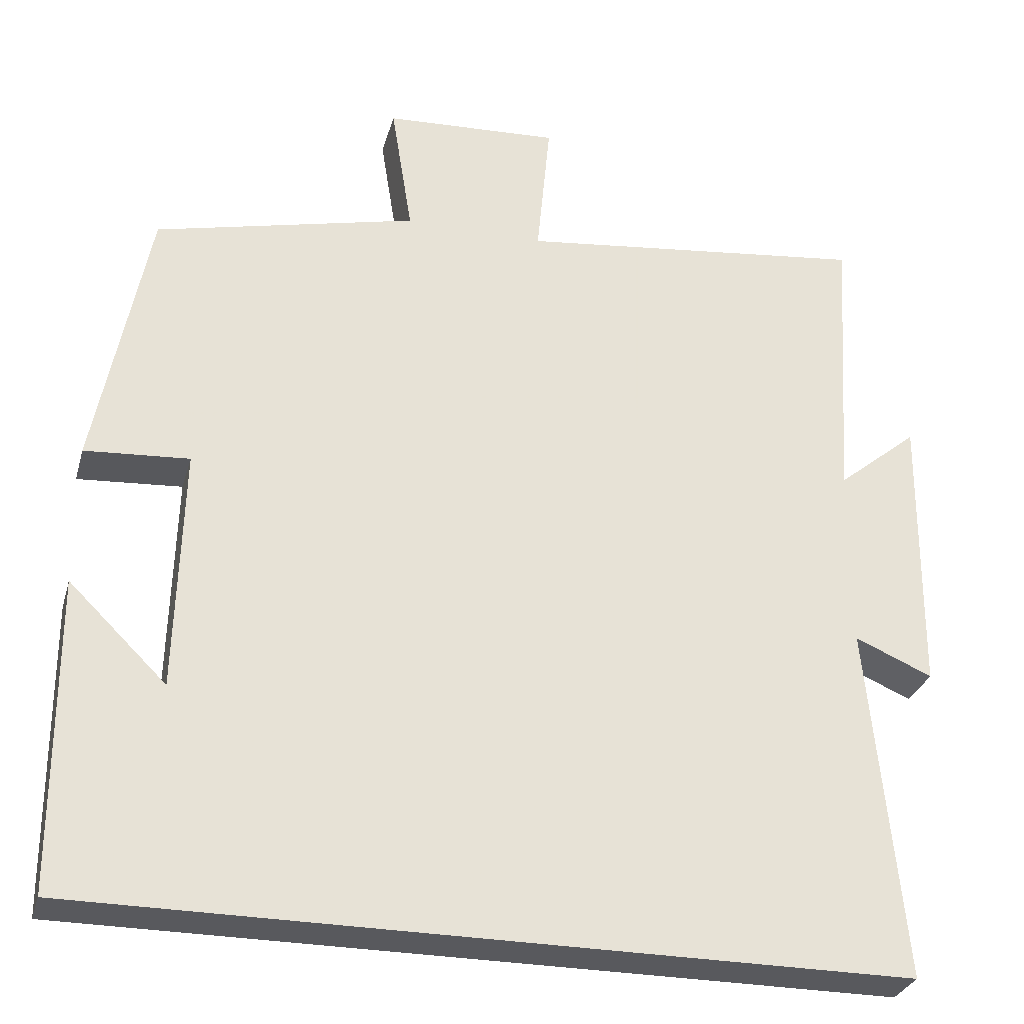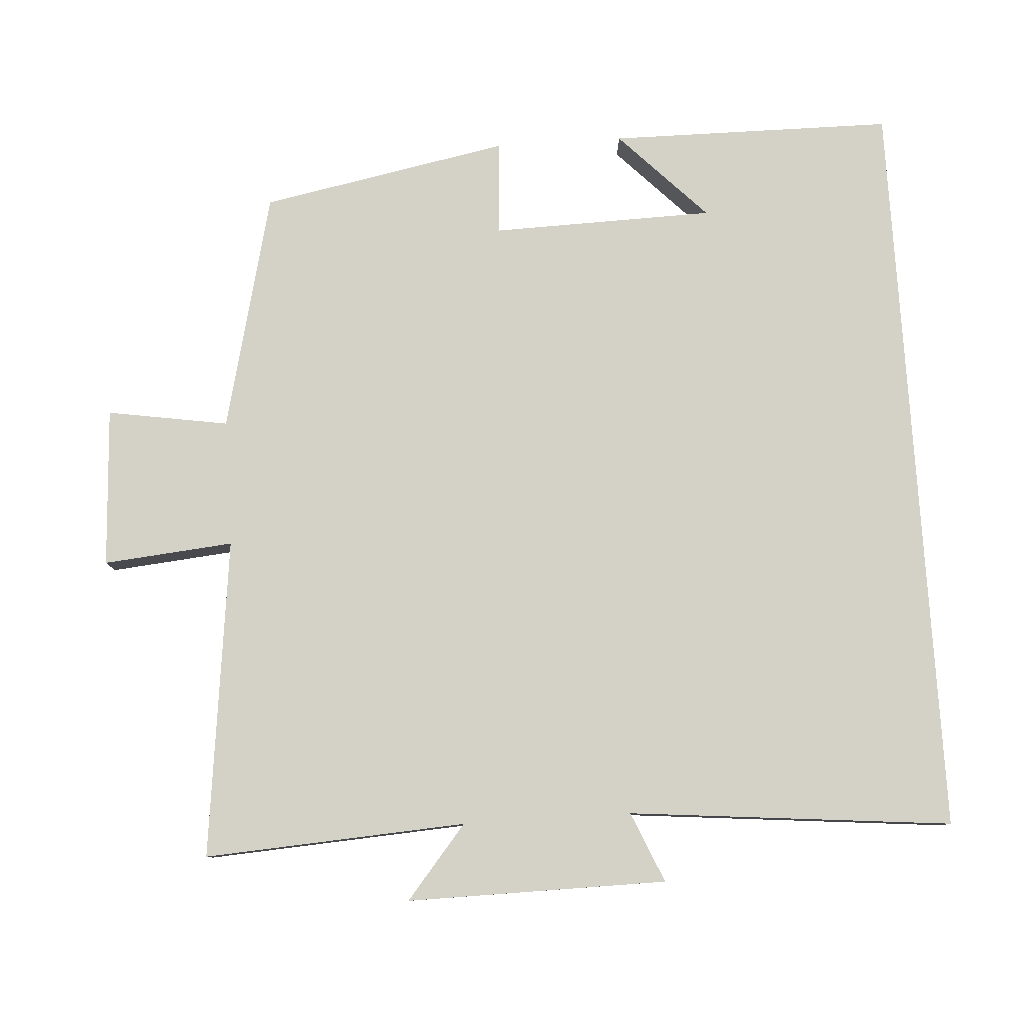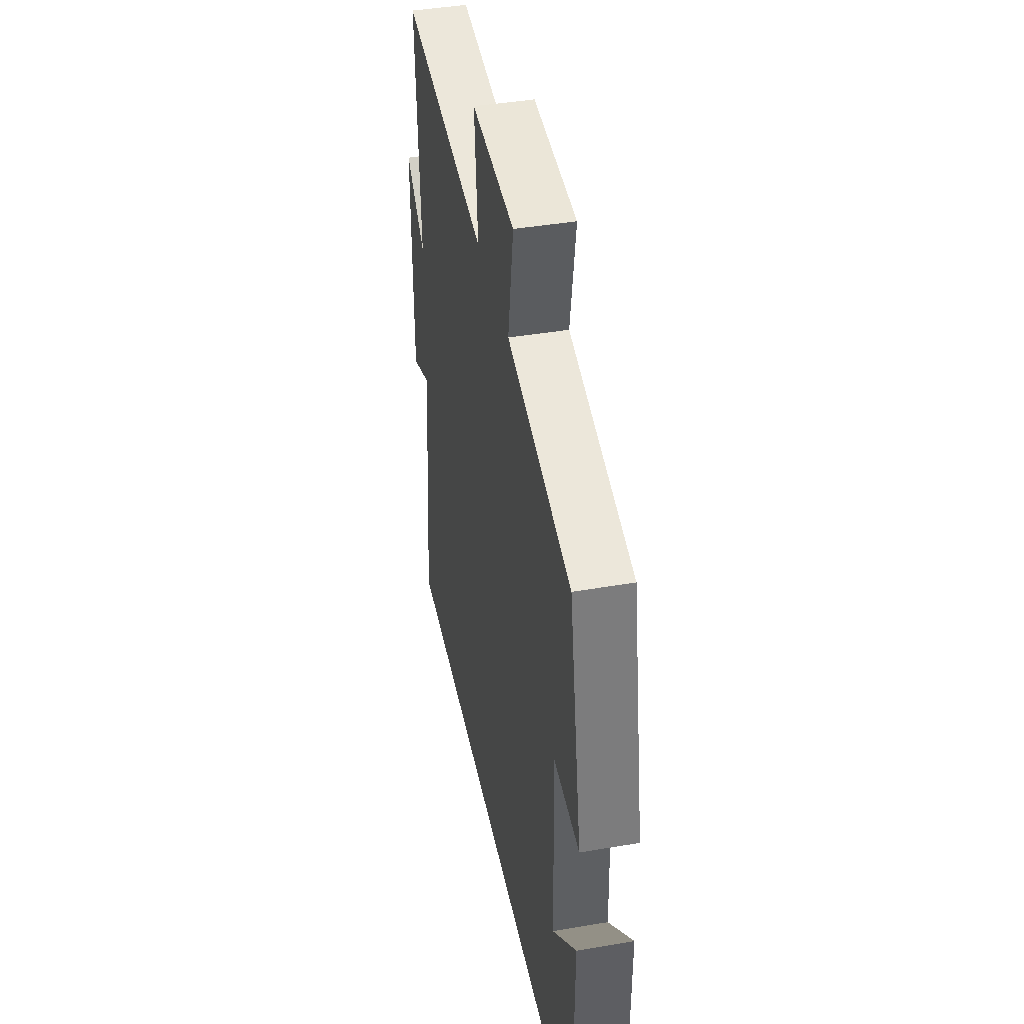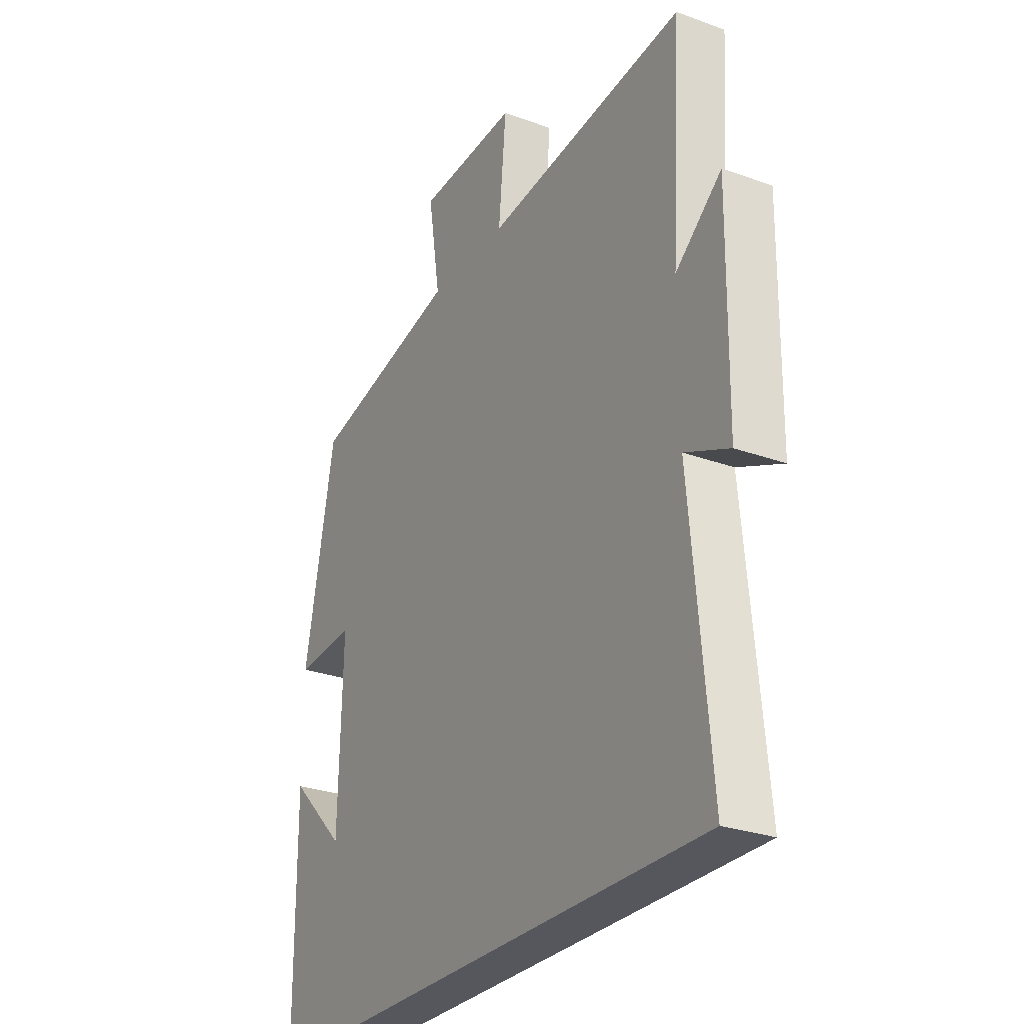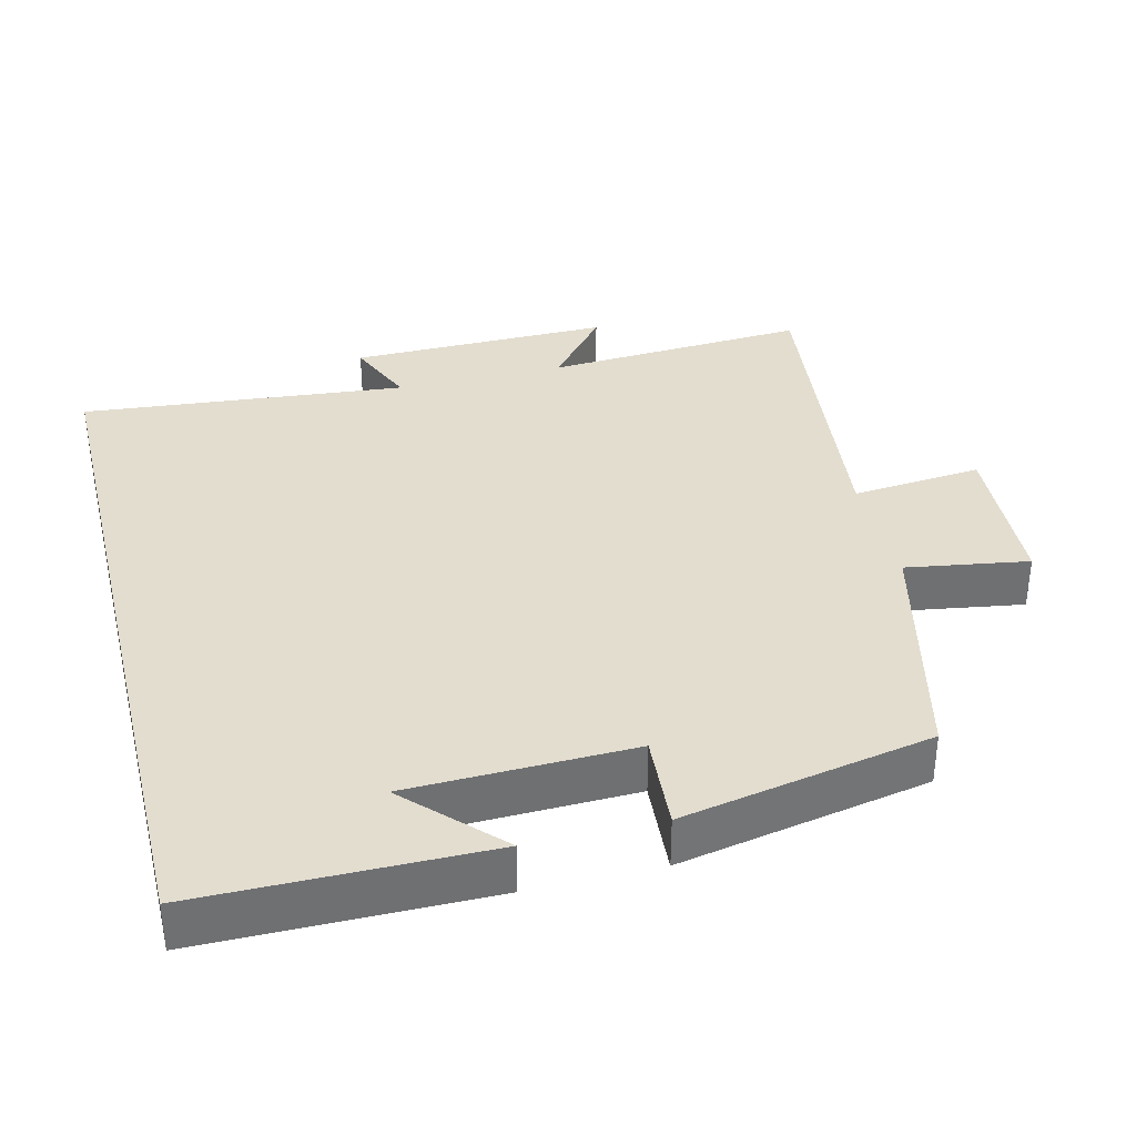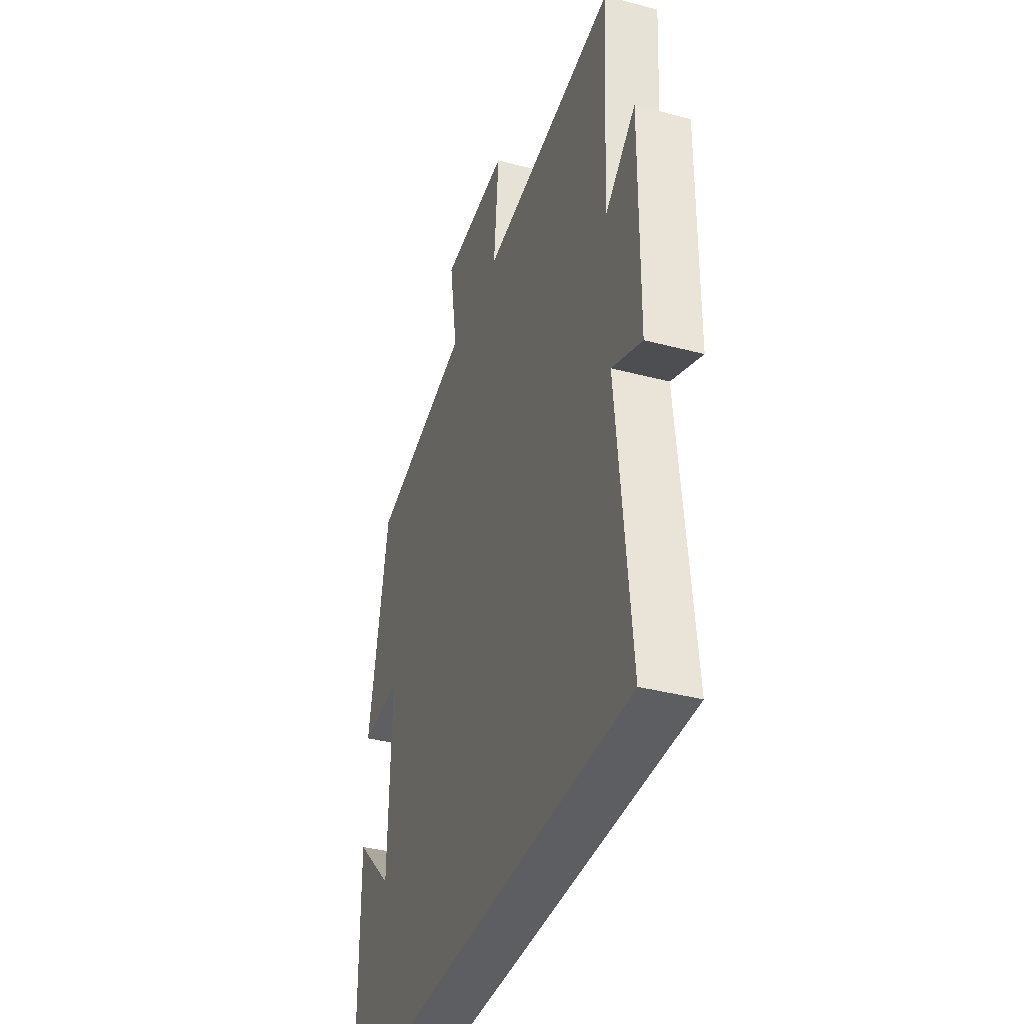
<metadata>
{"format":"obj","ext":"obj","renderer":"f3d","projection":"perspective","resolution":1024,"background":"white","views":[{"elev":-30.0,"azim":-15.0,"up":"+Z"},{"elev":79.8,"azim":86.4,"up":"+Y"},{"elev":42.7,"azim":-101.5,"up":"+Z"},{"elev":-27.6,"azim":60.8,"up":"+Z"},{"elev":35.5,"azim":-103.9,"up":"+Y"},{"elev":-38.0,"azim":71.5,"up":"+Z"}]}
</metadata>
<code>
v -0.498 0.07 -0.5
v -0.5 0.07 -0.105
v -0.376 0.07 -0.226
v -0.368 0.07 0.084
v -0.5 0.07 0.075
v -0.433 0.07 0.421
v -0.1 0.07 0.5
v -0.127 0.07 0.669
v 0.095 0.07 0.681
v 0.078 0.07 0.5
v 0.523 0.07 0.552
v 0.5 0.07 0.187
v 0.602 0.07 0.271
v 0.598 0.07 -0.091
v 0.5 0.07 -0.049
v 0.543 0.07 -0.5
v -0.498 0 -0.5
v -0.5 0 -0.105
v -0.376 0 -0.226
v -0.368 0 0.084
v -0.5 0 0.075
v -0.433 0 0.421
v -0.1 0 0.5
v -0.127 0 0.669
v 0.095 0 0.681
v 0.078 0 0.5
v 0.523 0 0.552
v 0.5 0 0.187
v 0.602 0 0.271
v 0.598 0 -0.091
v 0.5 0 -0.049
v 0.543 0 -0.5
f 15 16 1
f 12 13 14 15
f 12 15 1
f 10 11 12 1
f 7 8 9 10
f 6 7 10
f 5 6 10
f 4 5 10
f 3 4 10
f 3 10 1
f 1 2 3
f 17 32 31
f 31 30 29 28
f 17 31 28
f 17 28 27 26
f 26 25 24 23
f 26 23 22
f 26 22 21
f 26 21 20
f 26 20 19
f 17 26 19
f 19 18 17
f 1 17 18 2
f 2 18 19 3
f 3 19 20 4
f 4 20 21 5
f 5 21 22 6
f 6 22 23 7
f 7 23 24 8
f 8 24 25 9
f 9 25 26 10
f 10 26 27 11
f 11 27 28 12
f 12 28 29 13
f 13 29 30 14
f 14 30 31 15
f 15 31 32 16
f 16 32 17 1

</code>
